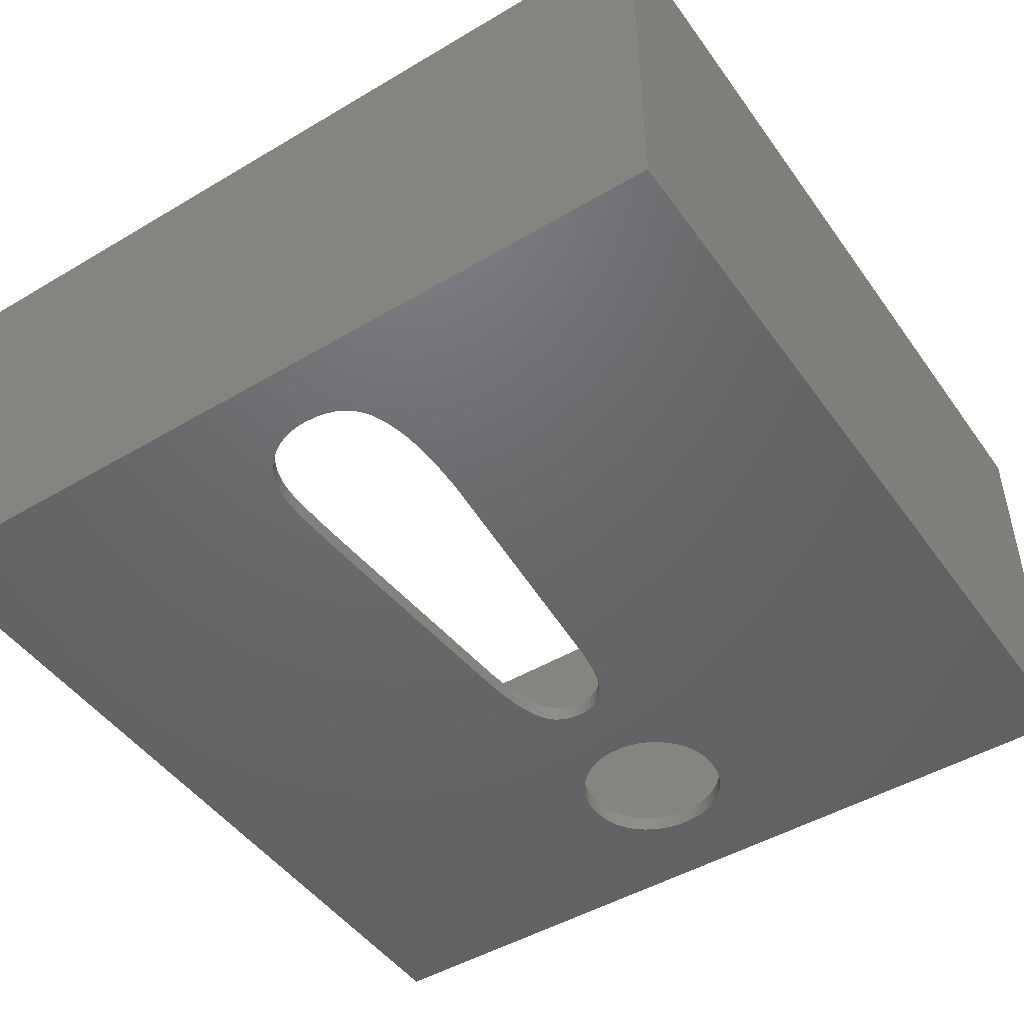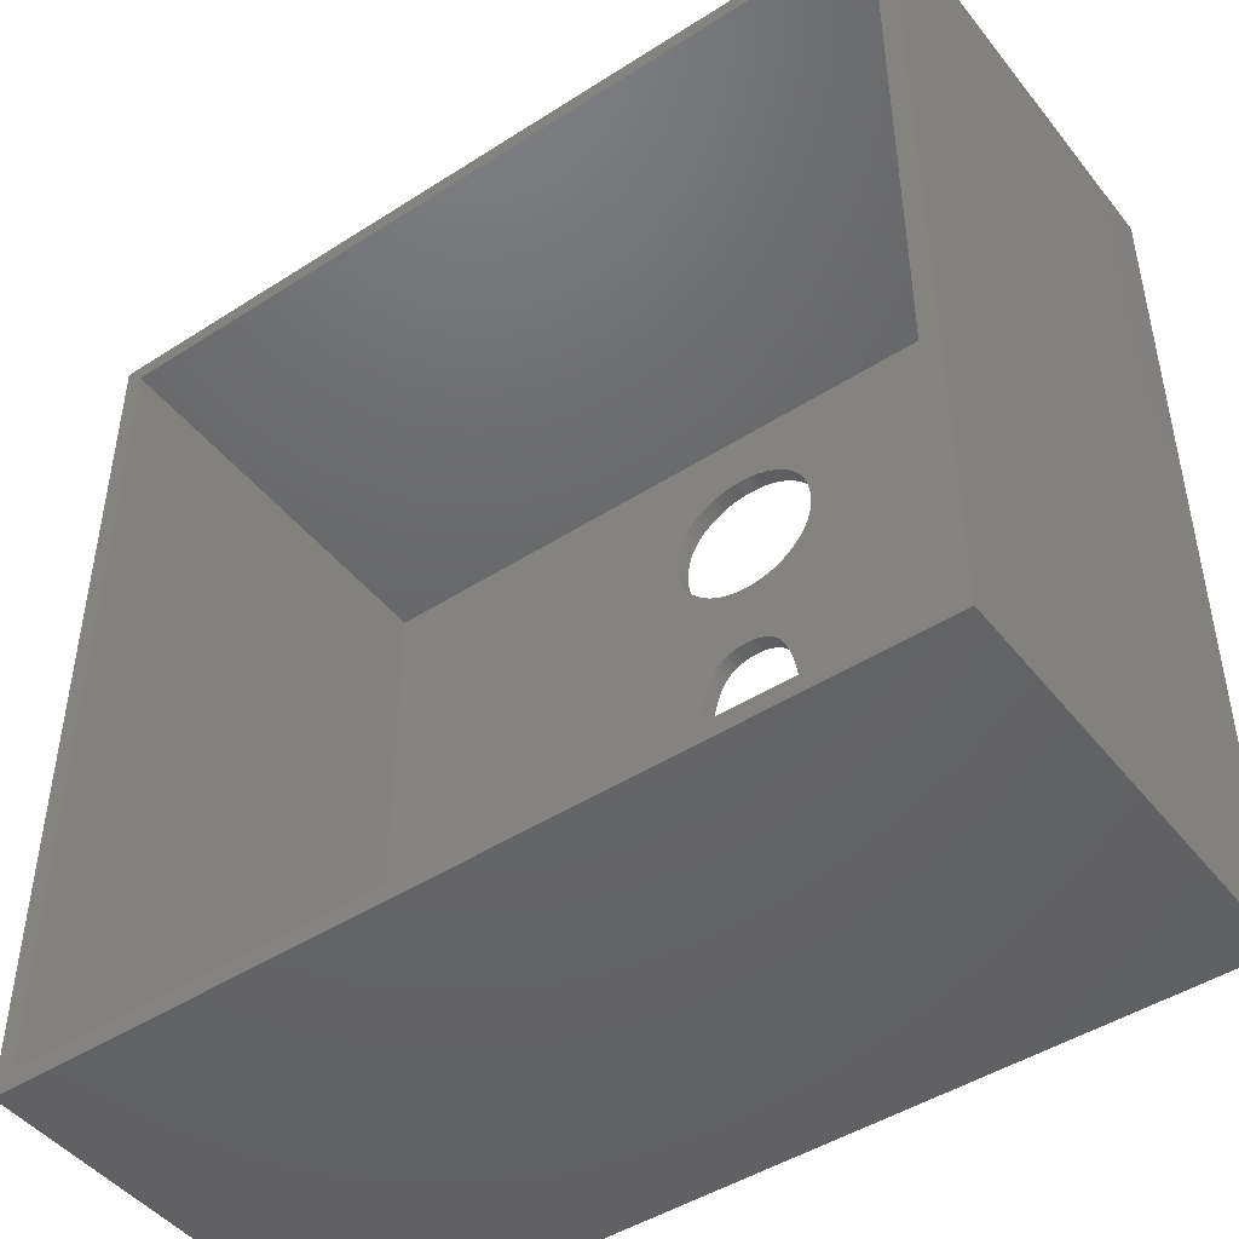
<metadata>
{"format":"stl","ext":"stl","renderer":"f3d","projection":"perspective","resolution":1024,"background":"white","views":[{"elev":-47.4,"azim":33.8,"up":"+Z"},{"elev":-46.4,"azim":36.2,"up":"+Y"}]}
</metadata>
<code>
# stl→obj: 370 verts, 744 faces
v -25 -25 -1
v -25 25 23.2
v -25 25 -1
v -25 -25 23.2
v 24 -24 2.939e-15
v 4.639 -14.22 1.741e-15
v 4.643 -14.73 1.804e-15
v 24 24 -2.939e-15
v 4.628 -13.7 1.678e-15
v 4.535 15.04 -1.842e-15
v 4.616 15.53 -1.902e-15
v 4.608 -13.18 1.614e-15
v 4.581 -12.66 1.551e-15
v 4.544 -12.1 1.482e-15
v 4.412 14.62 -1.79e-15
v 4.501 -11.58 1.418e-15
v 4.451 -11.05 1.353e-15
v 4.401 14.58 -1.786e-15
v 4.228 14.17 -1.736e-15
v 3.035 4.239 -5.191e-16
v 4.212 14.14 -1.732e-15
v 2.919 4.763 -5.833e-16
v 3.99 13.75 -1.684e-15
v 2.785 5.242 -6.419e-16
v 3.97 13.72 -1.68e-15
v 2.622 5.711 -6.994e-16
v 3.699 13.36 -1.636e-15
v 3.675 13.33 -1.632e-15
v 2.436 6.133 -7.511e-16
v 3.355 12.98 -1.59e-15
v 3.328 12.96 -1.587e-15
v 3.285 2.356 -2.885e-16
v 3.222 3.017 -3.695e-16
v 3.141 3.632 -4.448e-16
v 2.241 6.472 -7.926e-16
v 2.972 12.64 -1.548e-15
v 1.969 6.82 -8.352e-16
v 2.566 12.36 -1.514e-15
v 2.221 6.504 -7.965e-16
v 1.68 7.08 -8.671e-16
v 2.137 12.13 -1.485e-15
v 1.65 7.102 -8.698e-16
v 1.686 11.94 -1.463e-15
v 1.355 7.285 -8.922e-16
v 1.322 7.303 -8.944e-16
v 1.212 11.81 -1.447e-15
v 0.9592 7.447 -9.121e-16
v 0.9228 7.457 -9.132e-16
v 0.7545 11.74 -1.438e-15
v 0.5617 7.535 -9.228e-16
v 0.7171 11.74 -1.437e-15
v 0.5244 7.54 -9.234e-16
v 0.2391 11.71 -1.435e-15
v 0.1301 7.566 -9.266e-16
v 0.2014 11.71 -1.435e-15
v 0.09245 7.566 -9.266e-16
v -0.276 11.74 -1.437e-15
v -0.3076 7.541 -9.235e-16
v -0.3134 11.74 -1.438e-15
v -0.345 7.536 -9.229e-16
v -0.7693 11.81 -1.447e-15
v -0.7085 7.46 -9.136e-16
v -0.745 7.451 -9.125e-16
v -1.24 11.94 -1.463e-15
v -1.107 7.311 -8.953e-16
v -1.14 7.293 -8.931e-16
v -1.688 12.13 -1.485e-15
v -1.431 7.116 -8.714e-16
v -1.461 7.094 -8.687e-16
v -2.112 12.36 -1.514e-15
v -1.743 6.841 -8.377e-16
v -2.512 12.64 -1.548e-15
v -1.984 6.534 -8.002e-16
v -2.887 12.98 -1.59e-15
v -2.004 6.502 -7.963e-16
v -2.186 6.174 -7.561e-16
v -3.2 13.33 -1.632e-15
v -2.202 6.14 -7.519e-16
v -3.224 13.36 -1.636e-15
v -2.358 5.76 -7.054e-16
v -3.489 13.72 -1.68e-15
v -2.512 5.292 -6.481e-16
v -3.51 13.75 -1.684e-15
v -3.726 14.14 -1.732e-15
v -2.642 4.806 -5.886e-16
v -3.742 14.17 -1.736e-15
v -2.758 4.268 -5.227e-16
v -24 24 -2.939e-15
v -2.868 3.641 -4.459e-16
v -2.958 2.997 -3.671e-16
v -3.034 2.301 -2.818e-16
v -3.911 14.58 -1.786e-15
v -3.923 14.62 -1.79e-15
v -24 -24 2.939e-15
v -3.902 -10.72 1.313e-15
v -4.043 15.04 -1.842e-15
v -3.969 -11.8 1.446e-15
v -4.024 -12.76 1.563e-15
v -4.122 15.53 -1.902e-15
v -4.069 -13.63 1.669e-15
v -4.104 -14.41 1.765e-15
v -4.149 16.03 -1.963e-15
v -4.129 -15.1 1.849e-15
v 4.643 16.03 -1.963e-15
v 4.616 16.59 -2.032e-15
v 4.541 17.08 -2.092e-15
v 4.534 17.12 -2.097e-15
v 4.41 17.58 -2.152e-15
v 4.398 17.61 -2.157e-15
v 4.224 18.04 -2.209e-15
v 4.207 18.07 -2.213e-15
v 3.983 18.46 -2.261e-15
v 3.963 18.49 -2.265e-15
v 3.689 18.85 -2.308e-15
v 3.665 18.88 -2.312e-15
v 3.341 19.2 -2.352e-15
v 3.314 19.23 -2.355e-15
v 2.957 19.52 -2.39e-15
v 2.926 19.54 -2.393e-15
v 2.553 19.78 -2.422e-15
v 2.52 19.8 -2.425e-15
v 2.129 20 -2.449e-15
v 1.687 20.16 -2.469e-15
v 1.227 20.28 -2.484e-15
v 0.7499 20.35 -2.493e-15
v 0.2931 20.38 -2.495e-15
v 0.2554 20.38 -2.495e-15
v -0.2088 20.36 -2.493e-15
v -4.144 -15.71 1.924e-15
v -4.121 16.6 -2.033e-15
v -4.046 17.09 -2.093e-15
v -4.039 17.13 -2.098e-15
v -3.913 17.59 -2.154e-15
v -3.901 17.63 -2.159e-15
v -3.725 18.05 -2.211e-15
v -3.709 18.09 -2.215e-15
v -3.482 18.48 -2.263e-15
v -3.462 18.51 -2.267e-15
v -3.185 18.87 -2.311e-15
v -3.161 18.9 -2.314e-15
v -2.806 19.24 -2.357e-15
v -2.445 19.53 -2.391e-15
v -2.414 19.55 -2.394e-15
v -2.036 19.79 -2.423e-15
v -2.003 19.81 -2.425e-15
v -1.607 20 -2.449e-15
v -1.16 20.17 -2.47e-15
v -0.6933 20.29 -2.484e-15
v 4.627 -15.57 1.907e-15
v 4.577 -16.39 2.007e-15
v 4.496 -17.11 2.096e-15
v 4.377 -17.82 2.182e-15
v 4.232 -18.43 2.257e-15
v 4.044 -19.01 2.328e-15
v 3.835 -19.5 2.388e-15
v 3.819 -19.54 2.393e-15
v 3.543 -20 2.449e-15
v 3.519 -20.03 2.453e-15
v 3.2 -20.39 2.497e-15
v 3.172 -20.42 2.5e-15
v 2.79 -20.71 2.537e-15
v 2.759 -20.74 2.539e-15
v 2.281 -20.98 2.57e-15
v 2.246 -21 2.572e-15
v 1.737 -21.16 2.592e-15
v 1.7 -21.17 2.593e-15
v 1.128 -21.27 2.605e-15
v 1.091 -21.28 2.606e-15
v 0.4561 -21.31 2.61e-15
v 0.4184 -21.31 2.61e-15
v -0.1166 -21.28 2.607e-15
v -4.149 -16.23 1.987e-15
v -4.122 -16.89 2.068e-15
v -4.05 -17.47 2.14e-15
v -4.043 -17.51 2.144e-15
v -3.923 -18.05 2.211e-15
v -3.742 -18.59 2.277e-15
v -0.6586 -21.2 2.596e-15
v -1.169 -21.06 2.58e-15
v -1.648 -20.87 2.556e-15
v -2.094 -20.62 2.525e-15
v -2.508 -20.31 2.488e-15
v -2.887 -19.95 2.443e-15
v -3.224 -19.54 2.393e-15
v -3.51 -19.09 2.337e-15
v 25 -25 23.2
v 25 25 -1
v 25 25 23.2
v 25 -25 -1
v -24 -24 23.2
v -24 24 23.2
v 24 24 23.2
v 24 -24 23.2
v 4.608 -13.18 -1
v 4.628 -13.7 -1
v 4.581 -12.66 -1
v 4.544 -12.1 -1
v 4.616 15.53 -1
v 4.643 16.03 -1
v 4.501 -11.58 -1
v 4.451 -11.05 -1
v 3.285 2.356 -1
v 4.535 15.04 -1
v 3.222 3.017 -1
v 4.412 14.62 -1
v 3.141 3.632 -1
v 4.401 14.58 -1
v 4.228 14.17 -1
v 3.035 4.239 -1
v 4.212 14.14 -1
v 2.919 4.763 -1
v 3.99 13.75 -1
v 2.785 5.242 -1
v 3.97 13.72 -1
v 2.622 5.711 -1
v 3.699 13.36 -1
v 3.675 13.33 -1
v 2.436 6.133 -1
v 3.355 12.98 -1
v 3.328 12.96 -1
v 2.241 6.472 -1
v 2.972 12.64 -1
v 2.221 6.504 -1
v 1.969 6.82 -1
v 2.566 12.36 -1
v 1.68 7.08 -1
v 2.137 12.13 -1
v 1.65 7.102 -1
v 1.686 11.94 -1
v 1.355 7.285 -1
v 1.322 7.303 -1
v 1.212 11.81 -1
v 0.9592 7.447 -1
v 0.9228 7.457 -1
v 0.7545 11.74 -1
v 0.5617 7.535 -1
v 0.7171 11.74 -1
v 0.5244 7.54 -1
v 0.2391 11.71 -1
v 0.1301 7.566 -1
v 0.2014 11.71 -1
v 0.09245 7.566 -1
v -0.276 11.74 -1
v -0.3076 7.541 -1
v -0.3134 11.74 -1
v -0.345 7.536 -1
v -0.7693 11.81 -1
v -0.7085 7.46 -1
v -0.745 7.451 -1
v -1.24 11.94 -1
v -1.107 7.311 -1
v -1.14 7.293 -1
v -1.688 12.13 -1
v -1.431 7.116 -1
v -1.461 7.094 -1
v -2.112 12.36 -1
v -1.743 6.841 -1
v -2.512 12.64 -1
v -1.984 6.534 -1
v -2.887 12.98 -1
v -2.004 6.502 -1
v -2.186 6.174 -1
v -3.2 13.33 -1
v -2.202 6.14 -1
v -3.224 13.36 -1
v -2.358 5.76 -1
v -3.489 13.72 -1
v -2.512 5.292 -1
v -3.726 14.14 -1
v -2.642 4.806 -1
v -3.742 14.17 -1
v -2.758 4.268 -1
v -2.868 3.641 -1
v -2.958 2.997 -1
v -3.034 2.301 -1
v -3.51 13.75 -1
v -3.902 -10.72 -1
v -3.911 14.58 -1
v -3.969 -11.8 -1
v -4.024 -12.76 -1
v -3.923 14.62 -1
v -4.069 -13.63 -1
v -4.104 -14.41 -1
v -4.043 15.04 -1
v -4.129 -15.1 -1
v -4.144 -15.71 -1
v -4.149 -16.23 -1
v 4.639 -14.22 -1
v 4.643 -14.73 -1
v 4.627 -15.57 -1
v 4.577 -16.39 -1
v 4.496 -17.11 -1
v 4.377 -17.82 -1
v 4.232 -18.43 -1
v 4.044 -19.01 -1
v 3.835 -19.5 -1
v 3.819 -19.54 -1
v 3.543 -20 -1
v 3.519 -20.03 -1
v 3.2 -20.39 -1
v 3.172 -20.42 -1
v 2.79 -20.71 -1
v 2.759 -20.74 -1
v 2.281 -20.98 -1
v 2.246 -21 -1
v 1.737 -21.16 -1
v 1.7 -21.17 -1
v 1.128 -21.27 -1
v 1.091 -21.28 -1
v 0.4561 -21.31 -1
v 0.4184 -21.31 -1
v -4.122 15.53 -1
v -4.122 -16.89 -1
v -4.05 -17.47 -1
v -4.043 -17.51 -1
v -3.923 -18.05 -1
v -3.742 -18.59 -1
v -3.51 -19.09 -1
v -3.224 -19.54 -1
v -2.887 -19.95 -1
v -2.508 -20.31 -1
v -2.094 -20.62 -1
v -1.648 -20.87 -1
v -1.169 -21.06 -1
v -0.6586 -21.2 -1
v -0.1166 -21.28 -1
v 4.616 16.59 -1
v 4.541 17.08 -1
v 4.534 17.12 -1
v 4.41 17.58 -1
v 4.398 17.61 -1
v 4.224 18.04 -1
v 4.207 18.07 -1
v 3.983 18.46 -1
v 3.963 18.49 -1
v 3.689 18.85 -1
v 3.665 18.88 -1
v 3.341 19.2 -1
v 3.314 19.23 -1
v 2.957 19.52 -1
v 2.926 19.54 -1
v 2.553 19.78 -1
v 2.52 19.8 -1
v 2.129 20 -1
v 1.687 20.16 -1
v 1.227 20.28 -1
v 0.7499 20.35 -1
v 0.2931 20.38 -1
v 0.2554 20.38 -1
v -0.2088 20.36 -1
v -0.6933 20.29 -1
v -4.149 16.03 -1
v -4.121 16.6 -1
v -4.046 17.09 -1
v -4.039 17.13 -1
v -3.913 17.59 -1
v -3.901 17.63 -1
v -3.725 18.05 -1
v -1.16 20.17 -1
v -1.607 20 -1
v -2.003 19.81 -1
v -2.036 19.79 -1
v -2.414 19.55 -1
v -2.445 19.53 -1
v -2.806 19.24 -1
v -3.161 18.9 -1
v -3.185 18.87 -1
v -3.462 18.51 -1
v -3.482 18.48 -1
v -3.709 18.09 -1
f 1 2 3
f 2 1 4
f 5 6 7
f 8 9 6
f 10 8 11
f 8 12 9
f 8 13 12
f 8 14 13
f 15 8 10
f 8 16 14
f 8 17 16
f 18 8 15
f 19 8 18
f 20 8 19
f 20 19 21
f 22 21 23
f 24 23 25
f 26 25 27
f 26 27 28
f 29 28 30
f 29 30 31
f 8 32 17
f 8 33 32
f 8 34 33
f 8 20 34
f 35 31 36
f 21 22 20
f 23 24 22
f 25 26 24
f 37 36 38
f 28 29 26
f 31 35 29
f 36 39 35
f 40 38 41
f 36 37 39
f 42 41 43
f 38 40 37
f 41 42 40
f 43 44 42
f 43 45 44
f 46 45 43
f 46 47 45
f 46 48 47
f 49 48 46
f 50 49 51
f 49 50 48
f 51 52 50
f 53 52 51
f 54 53 55
f 53 54 52
f 55 56 54
f 57 56 55
f 57 58 56
f 59 58 57
f 59 60 58
f 61 60 59
f 60 61 62
f 62 61 63
f 64 63 61
f 63 64 65
f 65 64 66
f 67 66 64
f 66 67 68
f 68 67 69
f 70 69 67
f 69 70 71
f 72 71 70
f 71 72 73
f 74 73 72
f 73 74 75
f 75 74 76
f 77 76 74
f 76 77 78
f 79 78 77
f 78 79 80
f 81 80 79
f 80 81 82
f 83 82 81
f 84 82 83
f 82 84 85
f 86 85 84
f 85 86 87
f 88 87 86
f 87 88 89
f 89 88 90
f 90 88 91
f 88 86 92
f 88 92 93
f 94 91 88
f 91 94 95
f 88 93 96
f 95 94 97
f 97 94 98
f 88 96 99
f 98 94 100
f 100 94 101
f 88 99 102
f 101 94 103
f 11 8 104
f 8 105 104
f 8 106 105
f 8 107 106
f 8 108 107
f 8 109 108
f 8 110 109
f 8 111 110
f 8 112 111
f 8 113 112
f 8 114 113
f 8 115 114
f 8 116 115
f 8 117 116
f 8 118 117
f 8 119 118
f 8 120 119
f 8 121 120
f 8 122 121
f 8 123 122
f 8 124 123
f 8 125 124
f 8 126 125
f 8 127 126
f 88 127 8
f 127 88 128
f 103 94 129
f 130 88 102
f 131 88 130
f 132 88 131
f 133 88 132
f 134 88 133
f 135 88 134
f 136 88 135
f 137 88 136
f 138 88 137
f 139 88 138
f 140 88 139
f 141 88 140
f 142 88 141
f 143 88 142
f 144 88 143
f 145 88 144
f 146 88 145
f 147 88 146
f 148 88 147
f 128 88 148
f 6 5 8
f 149 5 7
f 150 5 149
f 151 5 150
f 152 5 151
f 153 5 152
f 154 5 153
f 155 5 154
f 156 5 155
f 157 5 156
f 158 5 157
f 159 5 158
f 160 5 159
f 161 5 160
f 162 5 161
f 163 5 162
f 164 5 163
f 165 5 164
f 166 5 165
f 167 5 166
f 168 5 167
f 169 5 168
f 170 5 169
f 94 170 171
f 129 94 172
f 172 94 173
f 173 94 174
f 174 94 175
f 175 94 176
f 176 94 177
f 170 94 5
f 178 94 171
f 179 94 178
f 180 94 179
f 181 94 180
f 182 94 181
f 183 94 182
f 184 94 183
f 185 94 184
f 177 94 185
f 186 187 188
f 187 186 189
f 1 186 4
f 186 1 189
f 187 2 188
f 2 187 3
f 190 88 191
f 88 190 94
f 5 192 8
f 192 5 193
f 5 190 193
f 190 5 94
f 88 192 191
f 192 88 8
f 194 189 195
f 196 189 194
f 197 189 196
f 187 198 199
f 200 189 197
f 201 189 200
f 202 189 201
f 189 202 187
f 187 203 198
f 204 187 202
f 187 205 203
f 206 187 204
f 187 207 205
f 187 206 207
f 207 206 208
f 209 208 206
f 208 209 210
f 211 210 209
f 210 211 212
f 213 212 211
f 212 213 214
f 215 214 213
f 214 215 216
f 216 215 217
f 218 217 215
f 217 218 219
f 219 218 220
f 221 220 218
f 220 221 222
f 223 222 221
f 224 222 223
f 222 224 225
f 226 225 224
f 225 226 227
f 228 227 226
f 227 228 229
f 230 229 228
f 231 229 230
f 231 232 229
f 233 232 231
f 234 232 233
f 234 235 232
f 236 235 234
f 235 236 237
f 238 237 236
f 238 239 237
f 240 239 238
f 239 240 241
f 242 241 240
f 242 243 241
f 244 243 242
f 244 245 243
f 246 245 244
f 247 246 248
f 247 248 249
f 246 247 245
f 250 249 251
f 250 251 252
f 249 250 247
f 253 252 254
f 253 254 255
f 252 253 250
f 256 255 257
f 258 257 259
f 260 259 261
f 255 256 253
f 260 261 262
f 263 262 264
f 265 264 266
f 257 258 256
f 267 266 268
f 269 268 270
f 271 270 272
f 3 272 273
f 259 260 258
f 3 273 274
f 3 274 275
f 262 263 260
f 264 265 263
f 266 267 265
f 268 276 267
f 268 269 276
f 270 271 269
f 1 275 277
f 272 3 271
f 271 3 278
f 1 277 279
f 1 279 280
f 278 3 281
f 1 280 282
f 1 282 283
f 281 3 284
f 1 283 285
f 1 285 286
f 1 286 287
f 275 1 3
f 288 189 289
f 189 290 289
f 189 291 290
f 189 292 291
f 189 293 292
f 189 294 293
f 189 295 294
f 189 296 295
f 189 297 296
f 189 298 297
f 189 299 298
f 189 300 299
f 189 301 300
f 189 302 301
f 189 303 302
f 189 304 303
f 189 305 304
f 189 306 305
f 189 307 306
f 189 308 307
f 189 309 308
f 189 310 309
f 189 311 310
f 1 311 189
f 284 3 312
f 313 1 287
f 314 1 313
f 315 1 314
f 316 1 315
f 317 1 316
f 318 1 317
f 319 1 318
f 320 1 319
f 321 1 320
f 322 1 321
f 323 1 322
f 324 1 323
f 325 1 324
f 326 1 325
f 311 1 326
f 195 189 288
f 327 187 199
f 328 187 327
f 329 187 328
f 330 187 329
f 331 187 330
f 332 187 331
f 333 187 332
f 334 187 333
f 335 187 334
f 336 187 335
f 337 187 336
f 338 187 337
f 339 187 338
f 340 187 339
f 341 187 340
f 342 187 341
f 343 187 342
f 344 187 343
f 345 187 344
f 346 187 345
f 347 187 346
f 348 187 347
f 349 187 348
f 3 349 350
f 3 350 351
f 312 3 352
f 352 3 353
f 353 3 354
f 354 3 355
f 355 3 356
f 356 3 357
f 357 3 358
f 349 3 187
f 359 3 351
f 360 3 359
f 361 3 360
f 362 3 361
f 363 3 362
f 364 3 363
f 365 3 364
f 366 3 365
f 367 3 366
f 368 3 367
f 369 3 368
f 370 3 369
f 358 3 370
f 244 56 58
f 56 244 242
f 246 58 60
f 58 246 244
f 248 60 62
f 60 248 246
f 249 62 63
f 62 249 248
f 251 63 65
f 63 251 249
f 252 65 66
f 65 252 251
f 254 66 68
f 66 254 252
f 255 68 69
f 68 255 254
f 257 69 71
f 69 257 255
f 73 257 71
f 257 73 259
f 75 259 73
f 259 75 261
f 76 261 75
f 261 76 262
f 78 262 76
f 262 78 264
f 80 264 78
f 264 80 266
f 82 266 80
f 266 82 268
f 85 268 82
f 268 85 270
f 87 270 85
f 270 87 272
f 89 272 87
f 272 89 273
f 90 273 89
f 273 90 274
f 91 274 90
f 274 91 275
f 95 275 91
f 275 95 277
f 97 277 95
f 277 97 279
f 98 279 97
f 279 98 280
f 100 280 98
f 280 100 282
f 101 282 100
f 282 101 283
f 103 283 101
f 283 103 285
f 129 285 103
f 285 129 286
f 172 286 129
f 286 172 287
f 173 287 172
f 287 173 313
f 174 313 173
f 313 174 314
f 175 314 174
f 314 175 315
f 176 315 175
f 315 176 316
f 177 316 176
f 316 177 317
f 185 317 177
f 317 185 318
f 184 318 185
f 318 184 319
f 183 319 184
f 319 183 320
f 321 183 182
f 183 321 320
f 322 182 181
f 182 322 321
f 323 181 180
f 181 323 322
f 324 180 179
f 180 324 323
f 325 179 178
f 179 325 324
f 326 178 171
f 178 326 325
f 311 171 170
f 171 311 326
f 310 170 169
f 170 310 311
f 309 169 168
f 169 309 310
f 308 168 167
f 168 308 309
f 307 167 166
f 167 307 308
f 306 166 165
f 166 306 307
f 305 165 164
f 165 305 306
f 304 164 163
f 164 304 305
f 303 163 162
f 163 303 304
f 302 162 161
f 162 302 303
f 301 161 160
f 161 301 302
f 300 160 159
f 160 300 301
f 300 158 299
f 158 300 159
f 299 157 298
f 157 299 158
f 298 156 297
f 156 298 157
f 297 155 296
f 155 297 156
f 296 154 295
f 154 296 155
f 295 153 294
f 153 295 154
f 294 152 293
f 152 294 153
f 293 151 292
f 151 293 152
f 292 150 291
f 150 292 151
f 291 149 290
f 149 291 150
f 290 7 289
f 7 290 149
f 289 6 288
f 6 289 7
f 288 9 195
f 9 288 6
f 195 12 194
f 12 195 9
f 194 13 196
f 13 194 12
f 196 14 197
f 14 196 13
f 197 16 200
f 16 197 14
f 200 17 201
f 17 200 16
f 201 32 202
f 32 201 17
f 202 33 204
f 33 202 32
f 204 34 206
f 34 204 33
f 206 20 209
f 20 206 34
f 209 22 211
f 22 209 20
f 211 24 213
f 24 211 22
f 213 26 215
f 26 213 24
f 215 29 218
f 29 215 26
f 218 35 221
f 35 218 29
f 221 39 223
f 39 221 35
f 223 37 224
f 37 223 39
f 226 37 40
f 37 226 224
f 228 40 42
f 40 228 226
f 230 42 44
f 42 230 228
f 231 44 45
f 44 231 230
f 233 45 47
f 45 233 231
f 234 47 48
f 47 234 233
f 236 48 50
f 48 236 234
f 238 50 52
f 50 238 236
f 240 52 54
f 52 240 238
f 242 54 56
f 54 242 240
f 350 127 128
f 127 350 349
f 351 128 148
f 128 351 350
f 359 148 147
f 148 359 351
f 360 147 146
f 147 360 359
f 361 146 145
f 146 361 360
f 362 145 144
f 145 362 361
f 363 144 143
f 144 363 362
f 364 143 142
f 143 364 363
f 365 142 141
f 142 365 364
f 366 141 140
f 141 366 365
f 139 366 140
f 366 139 367
f 138 367 139
f 367 138 368
f 137 368 138
f 368 137 369
f 136 369 137
f 369 136 370
f 135 370 136
f 370 135 358
f 134 358 135
f 358 134 357
f 133 357 134
f 357 133 356
f 132 356 133
f 356 132 355
f 131 355 132
f 355 131 354
f 130 354 131
f 354 130 353
f 102 353 130
f 353 102 352
f 99 352 102
f 352 99 312
f 96 312 99
f 312 96 284
f 93 284 96
f 284 93 281
f 92 281 93
f 281 92 278
f 86 278 92
f 278 86 271
f 84 271 86
f 271 84 269
f 83 269 84
f 269 83 276
f 81 276 83
f 276 81 267
f 79 267 81
f 267 79 265
f 77 265 79
f 265 77 263
f 74 263 77
f 263 74 260
f 258 74 72
f 74 258 260
f 256 72 70
f 72 256 258
f 253 70 67
f 70 253 256
f 250 67 64
f 67 250 253
f 247 64 61
f 64 247 250
f 245 61 59
f 61 245 247
f 243 59 57
f 59 243 245
f 241 57 55
f 57 241 243
f 239 55 53
f 55 239 241
f 237 53 51
f 53 237 239
f 235 51 49
f 51 235 237
f 232 49 46
f 49 232 235
f 229 46 43
f 46 229 232
f 227 43 41
f 43 227 229
f 225 41 38
f 41 225 227
f 222 38 36
f 38 222 225
f 220 36 31
f 36 220 222
f 219 31 30
f 31 219 220
f 219 28 217
f 28 219 30
f 217 27 216
f 27 217 28
f 216 25 214
f 25 216 27
f 214 23 212
f 23 214 25
f 212 21 210
f 21 212 23
f 210 19 208
f 19 210 21
f 208 18 207
f 18 208 19
f 207 15 205
f 15 207 18
f 205 10 203
f 10 205 15
f 203 11 198
f 11 203 10
f 198 104 199
f 104 198 11
f 199 105 327
f 105 199 104
f 327 106 328
f 106 327 105
f 328 107 329
f 107 328 106
f 329 108 330
f 108 329 107
f 330 109 331
f 109 330 108
f 331 110 332
f 110 331 109
f 332 111 333
f 111 332 110
f 333 112 334
f 112 333 111
f 334 113 335
f 113 334 112
f 335 114 336
f 114 335 113
f 336 115 337
f 115 336 114
f 337 116 338
f 116 337 115
f 339 116 117
f 116 339 338
f 340 117 118
f 117 340 339
f 341 118 119
f 118 341 340
f 342 119 120
f 119 342 341
f 343 120 121
f 120 343 342
f 344 121 122
f 121 344 343
f 345 122 123
f 122 345 344
f 346 123 124
f 123 346 345
f 347 124 125
f 124 347 346
f 348 125 126
f 125 348 347
f 349 126 127
f 126 349 348
f 188 192 186
f 188 191 192
f 191 2 190
f 2 191 188
f 193 186 192
f 190 186 193
f 190 4 186
f 4 190 2

</code>
